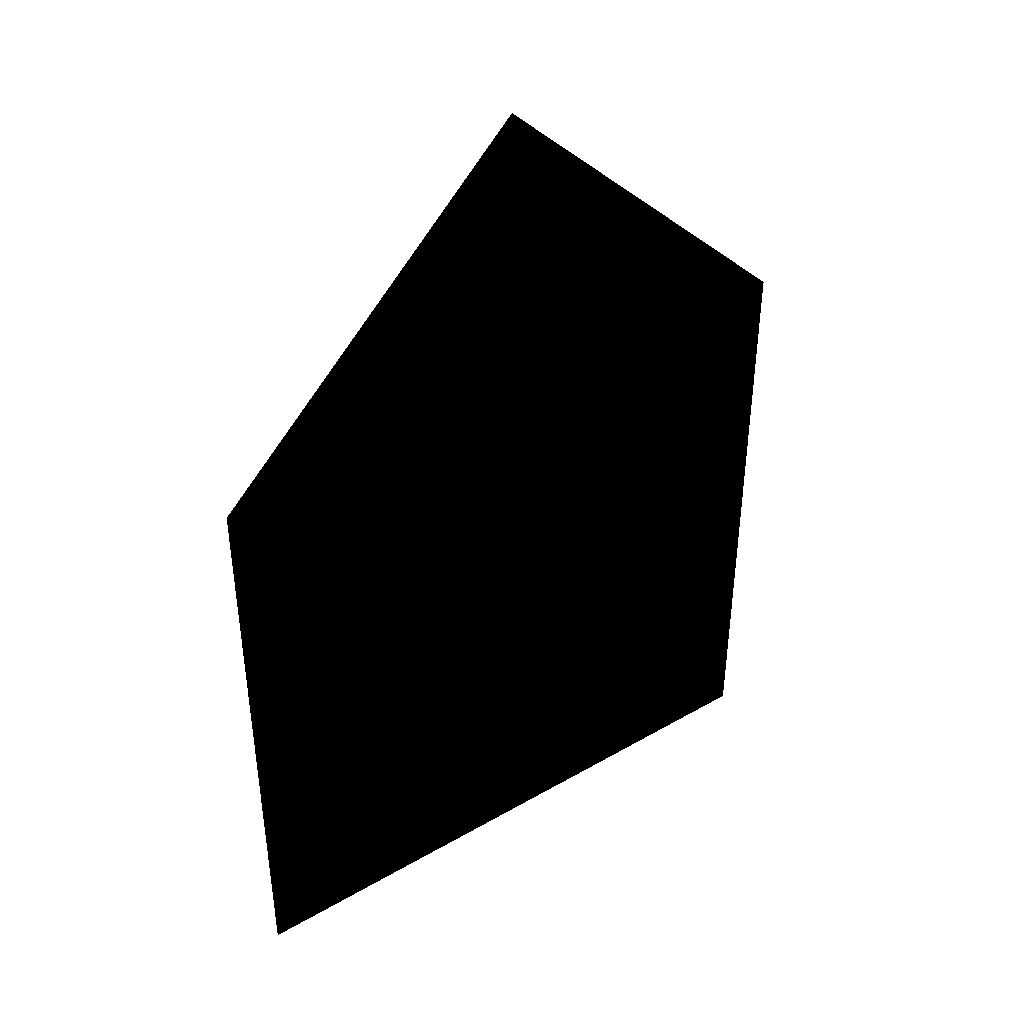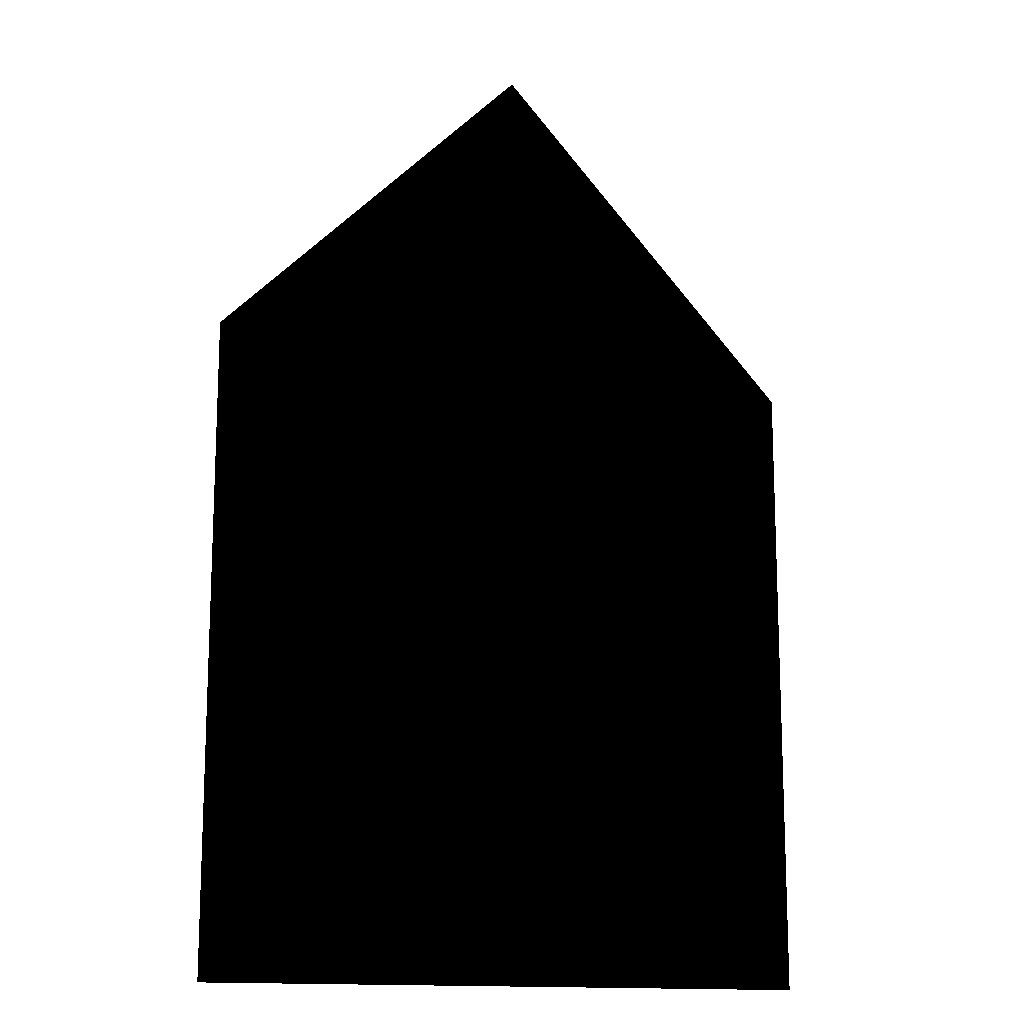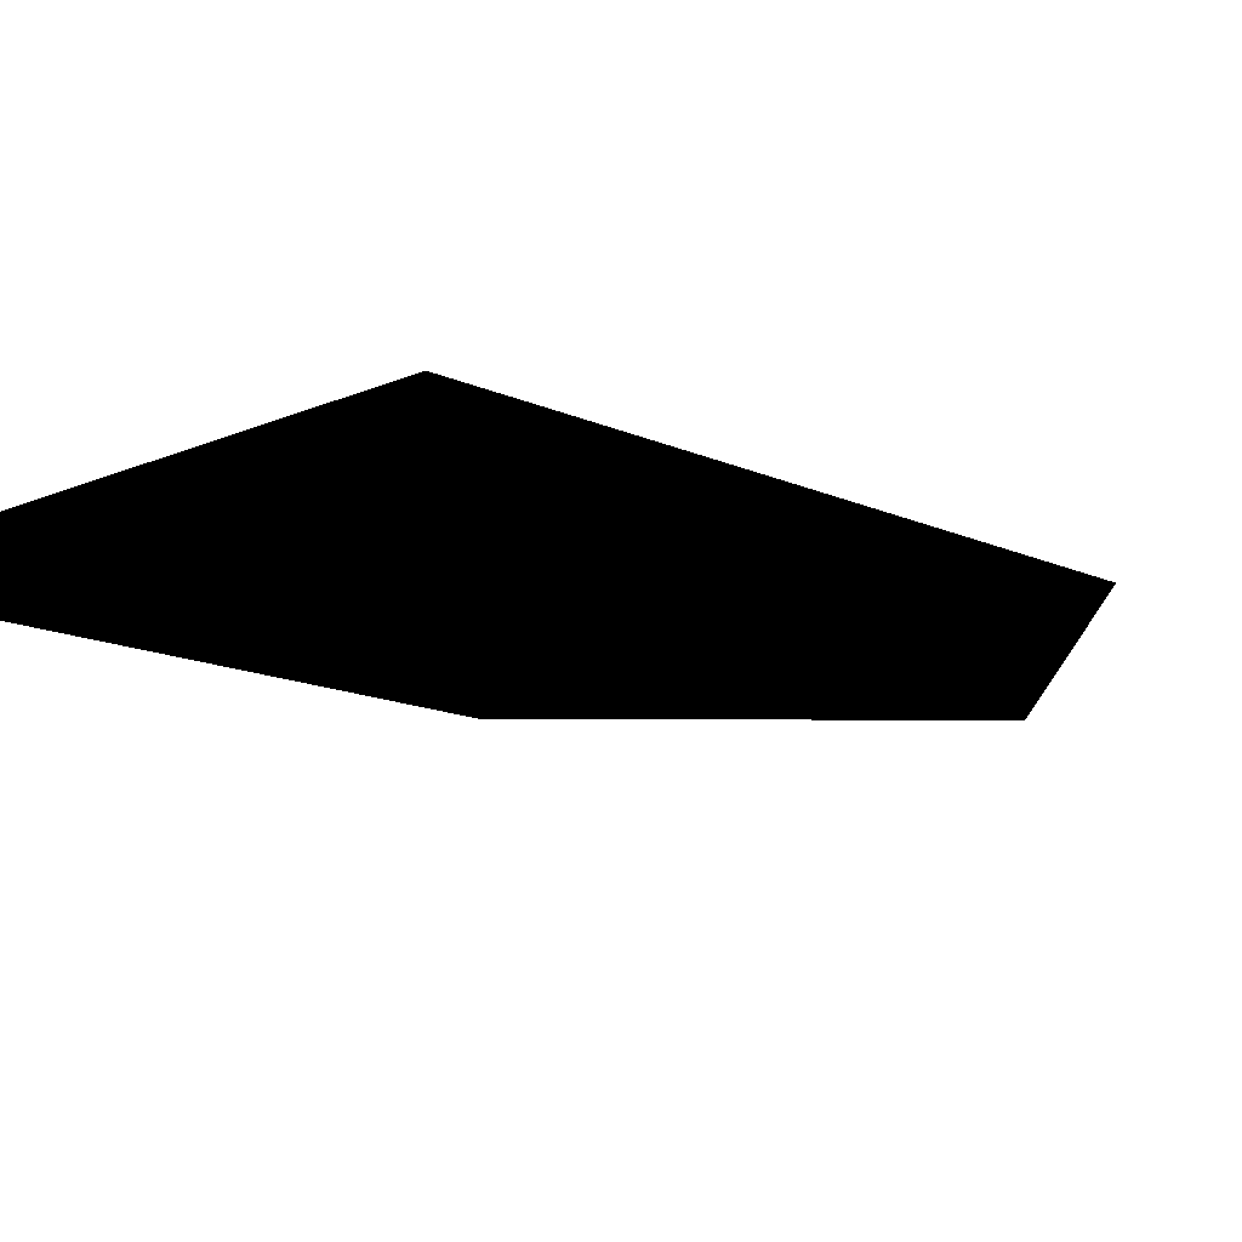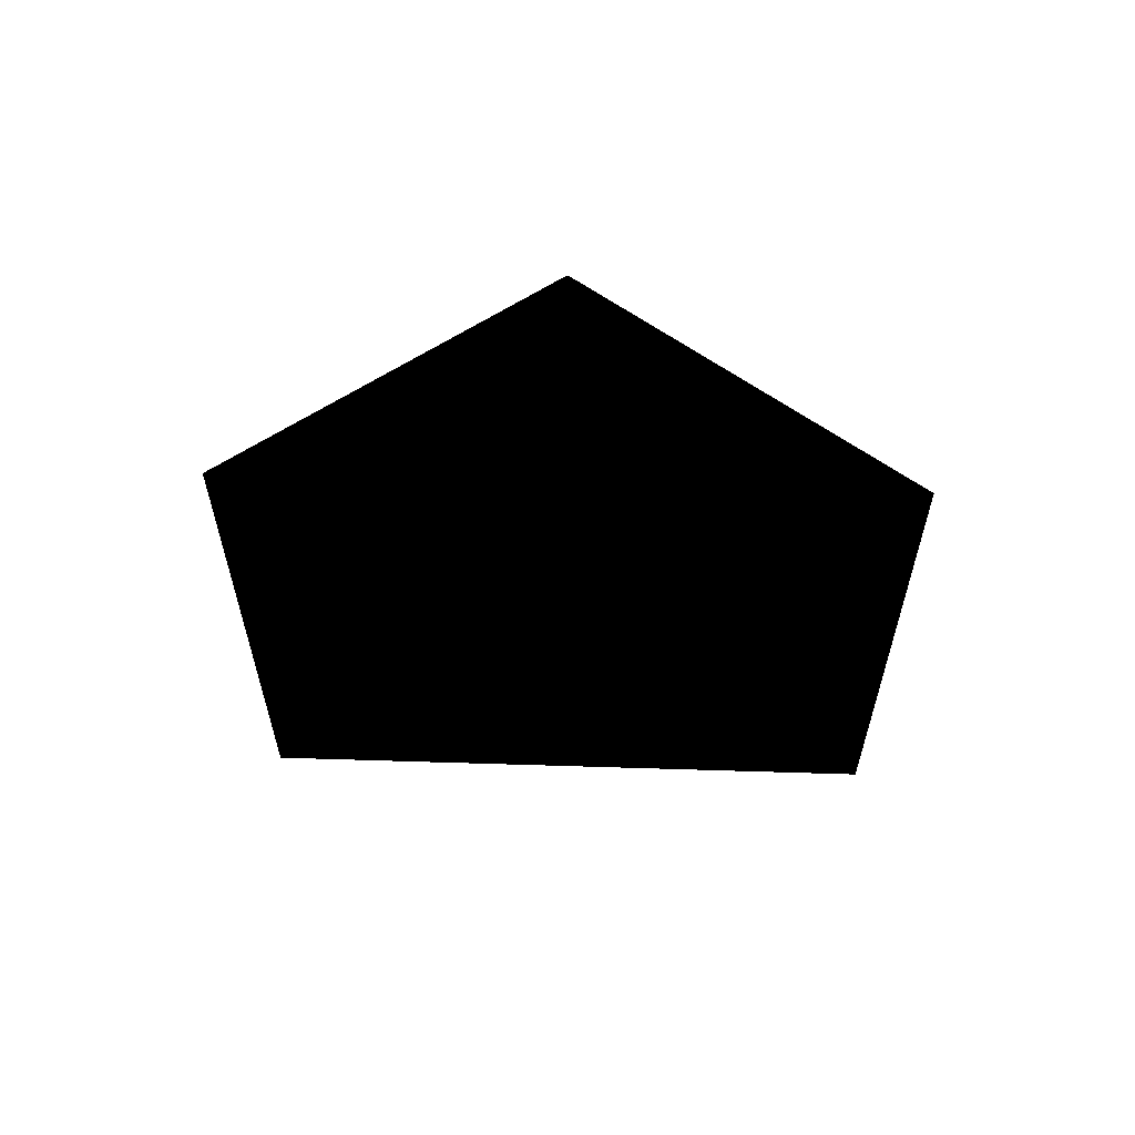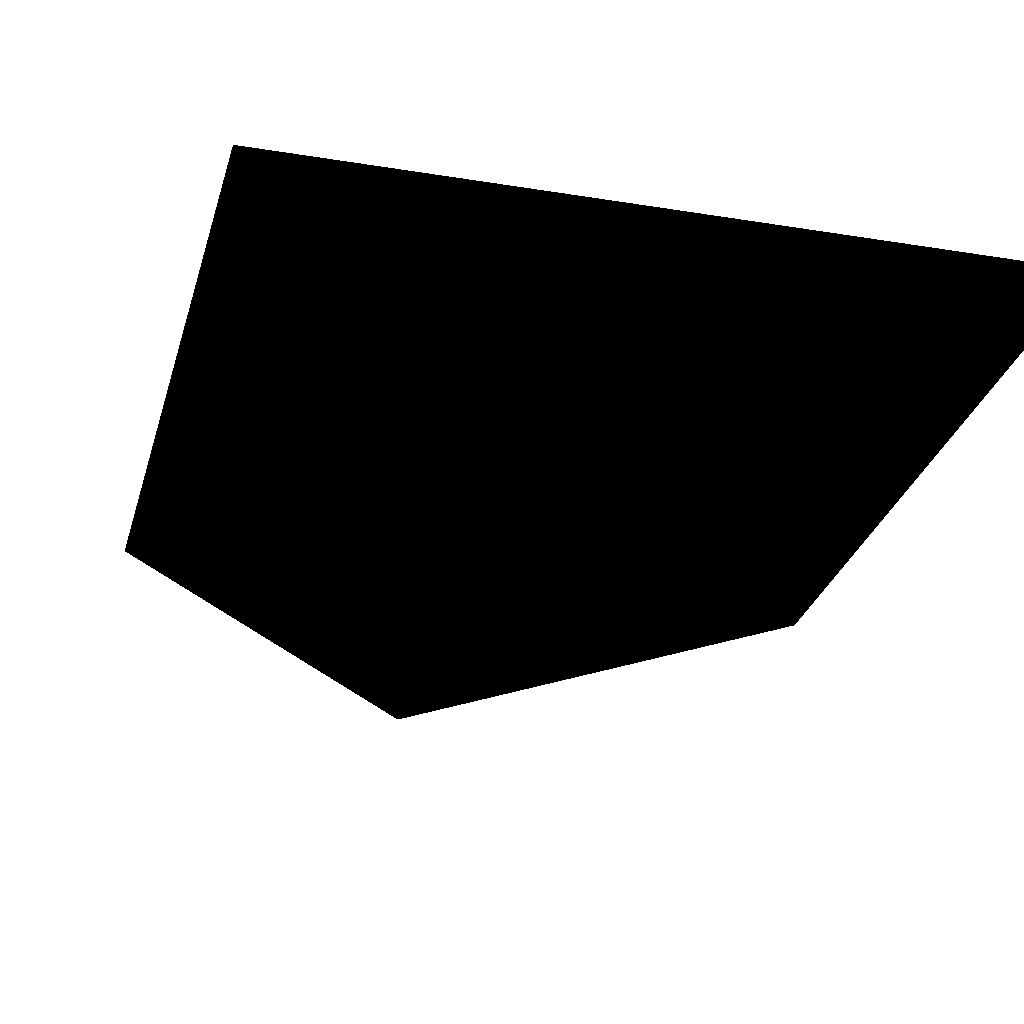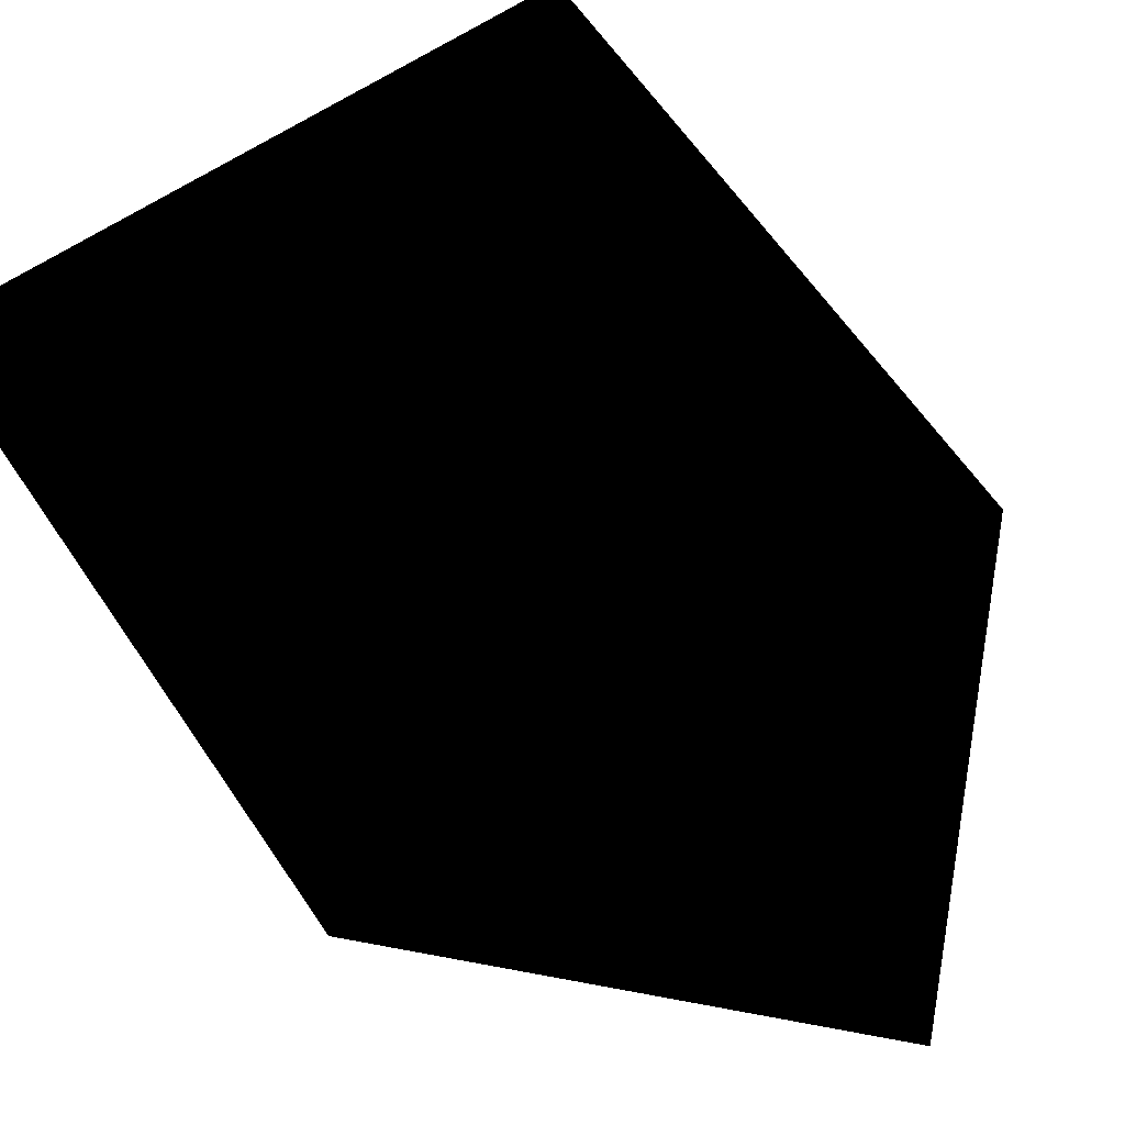
<metadata>
{"format":"obj","ext":"obj","renderer":"f3d","projection":"perspective","resolution":1024,"background":"white","views":[{"elev":42.7,"azim":145.4,"up":"+Y"},{"elev":-14.0,"azim":-25.2,"up":"+Y"},{"elev":-13.9,"azim":44.3,"up":"+Z"},{"elev":62.6,"azim":-178.2,"up":"+Y"},{"elev":-27.6,"azim":-14.3,"up":"+Z"},{"elev":63.4,"azim":145.8,"up":"+Z"}]}
</metadata>
<code>
v -0.5 0.5 0
v 0.5 0.5 0
v -0.5 -0.5 0
v 0.5 -0.5 0
v 0 1 0
f 3 2 1
f 3 4 2
f 1 2 5

</code>
